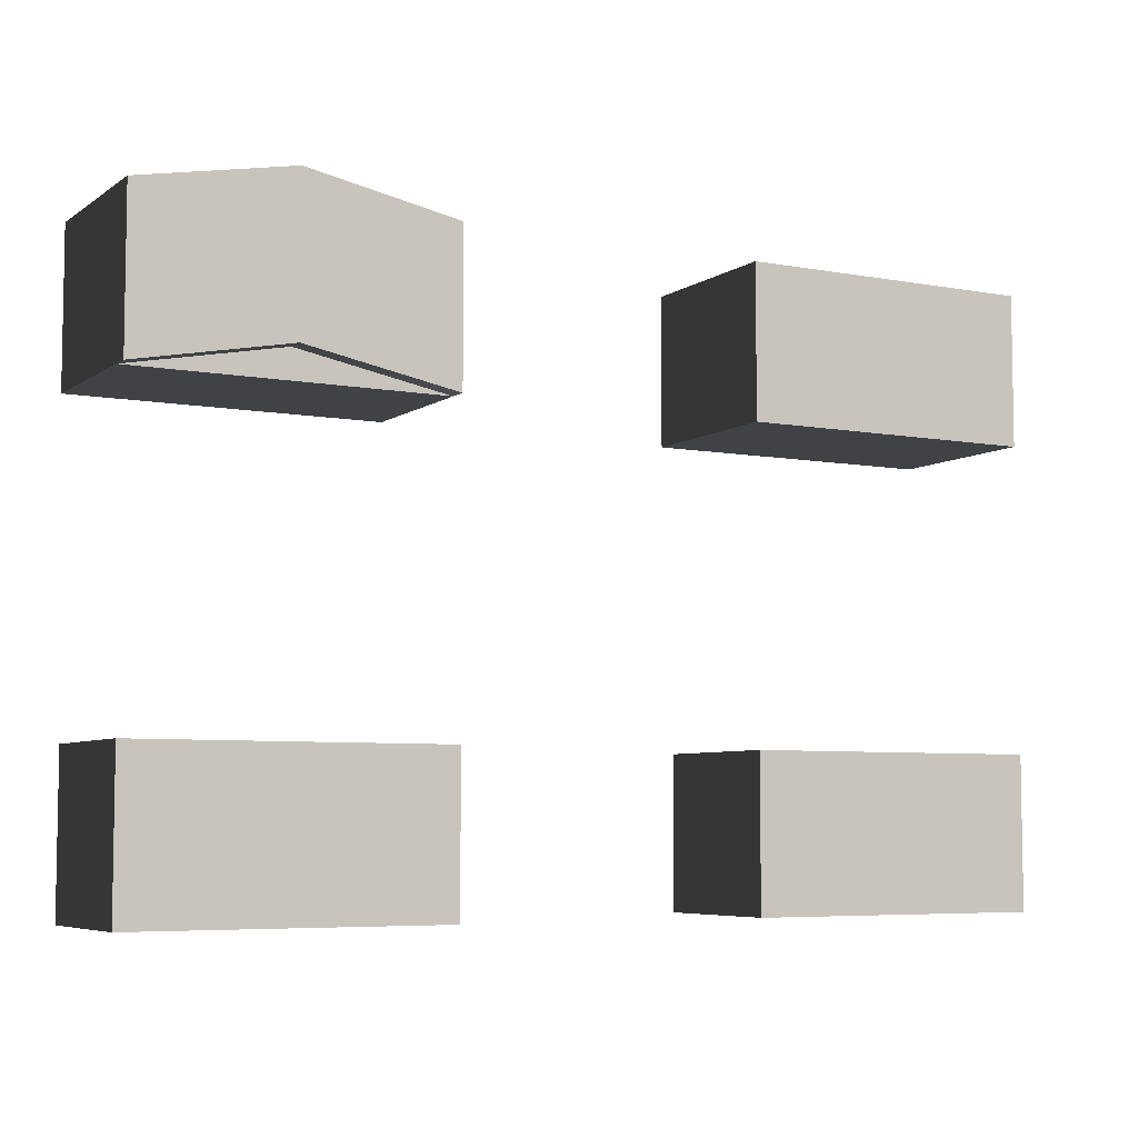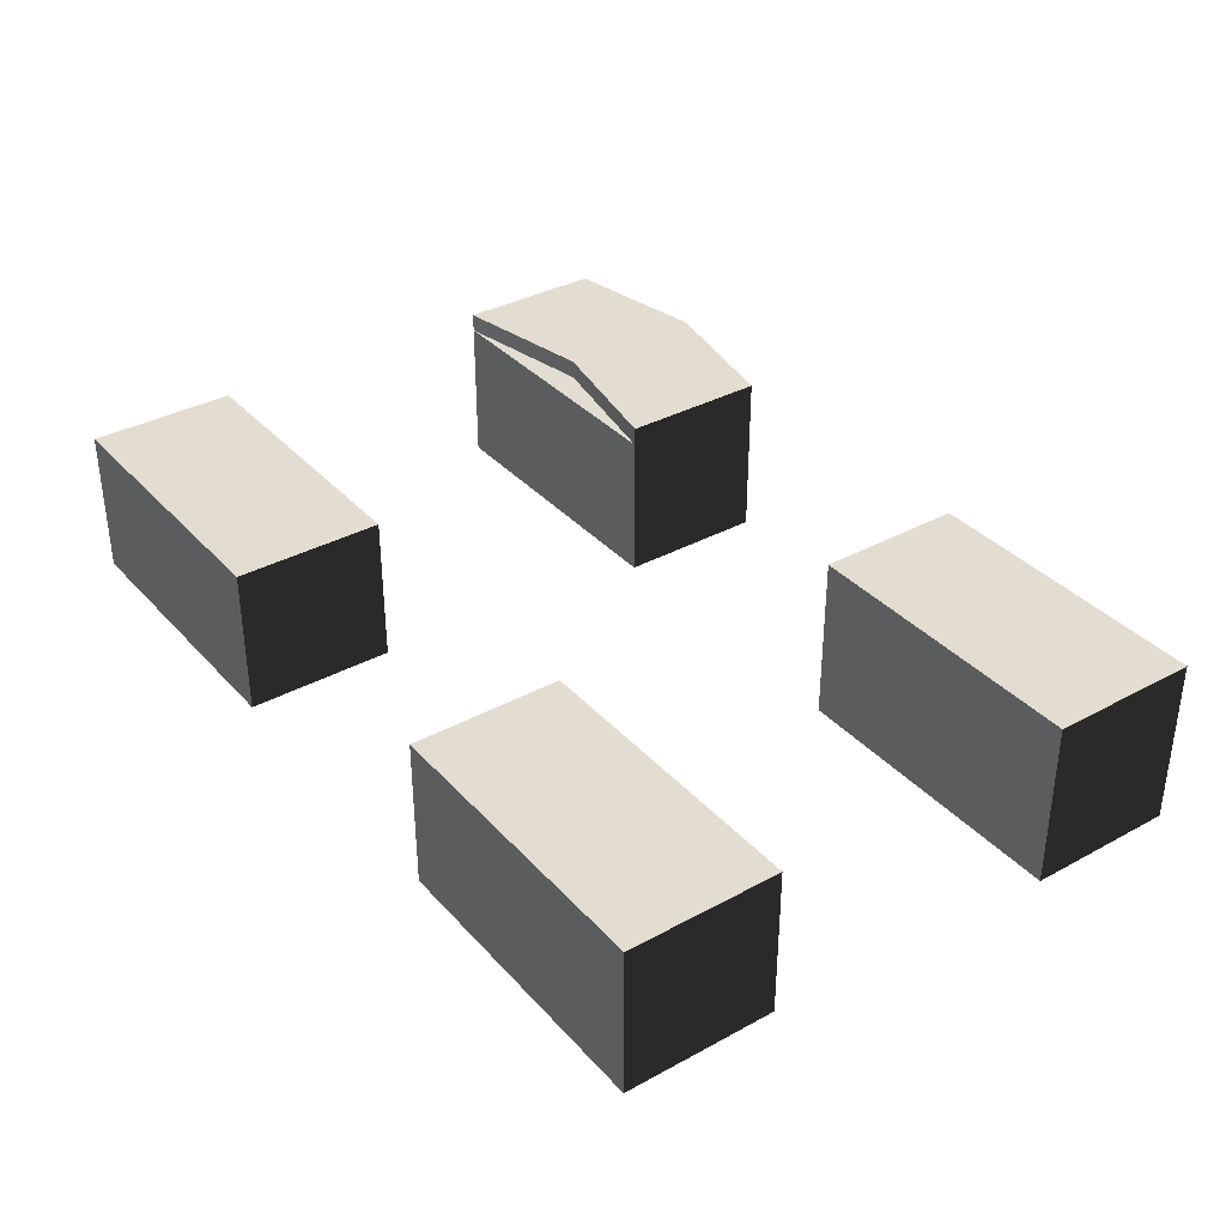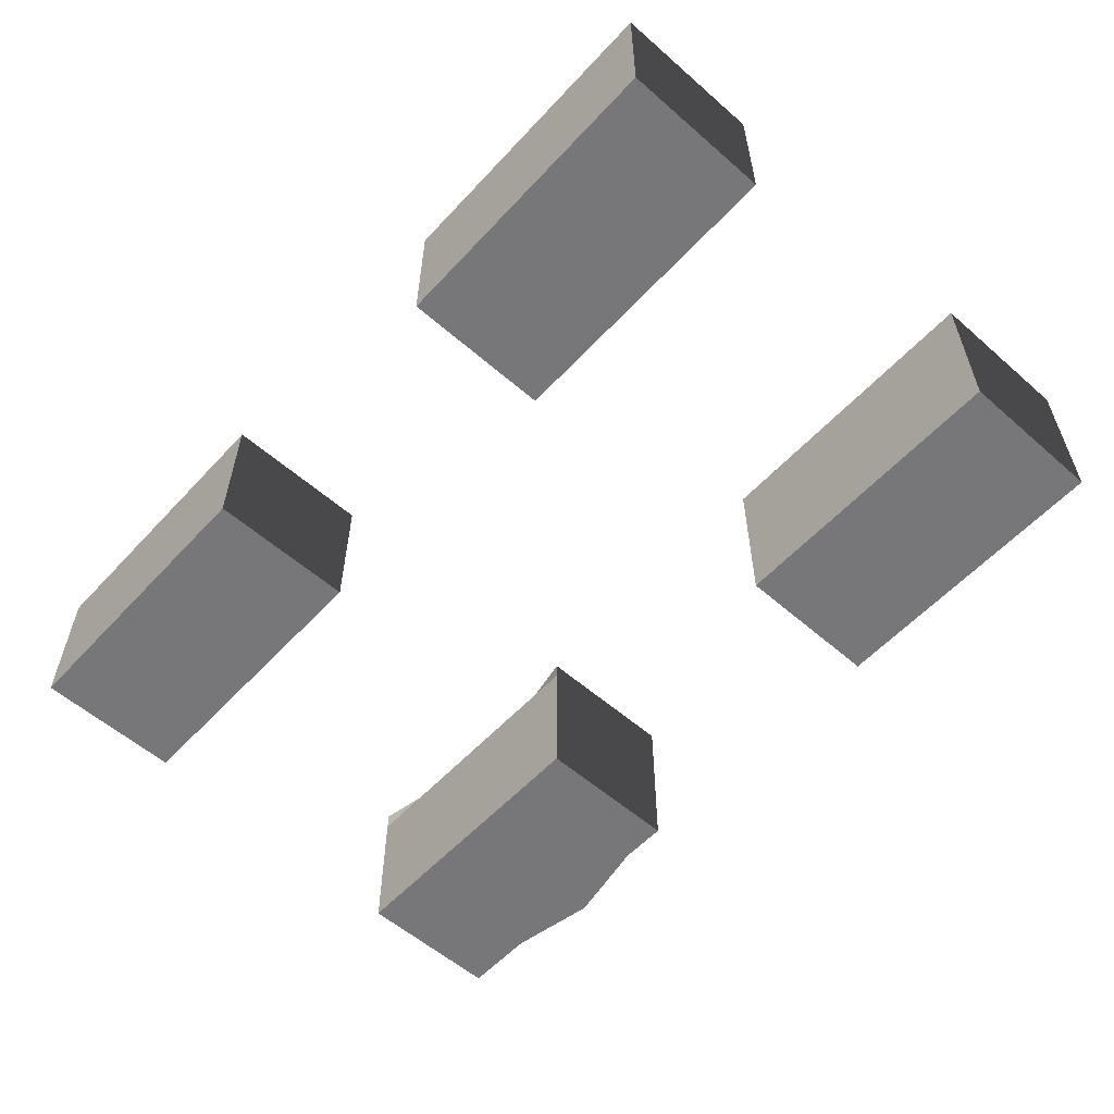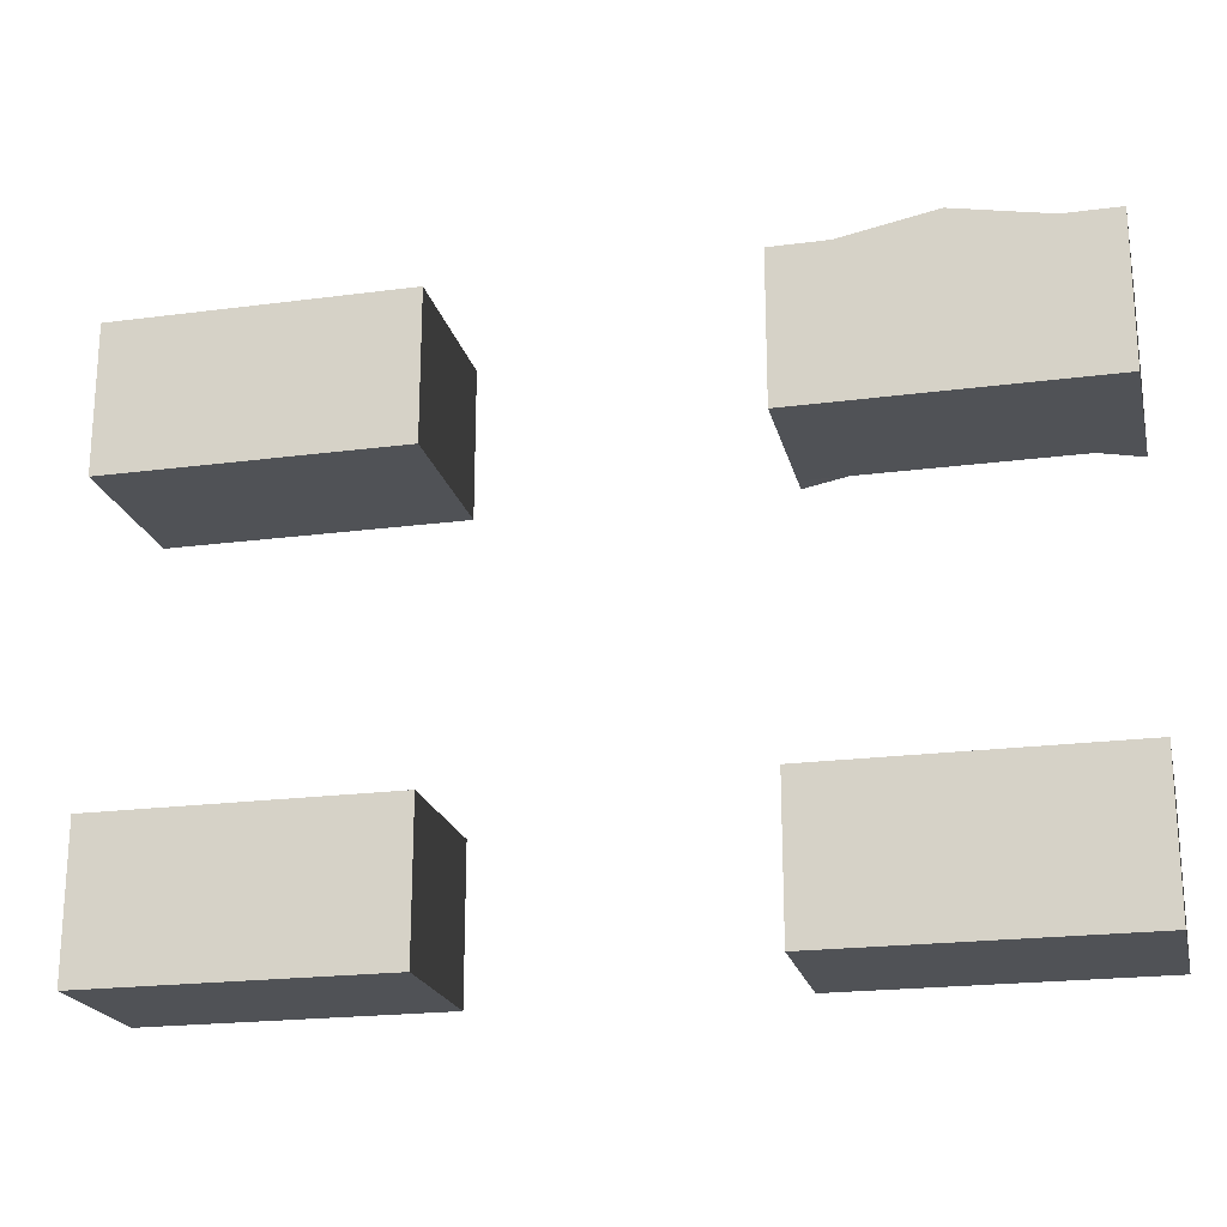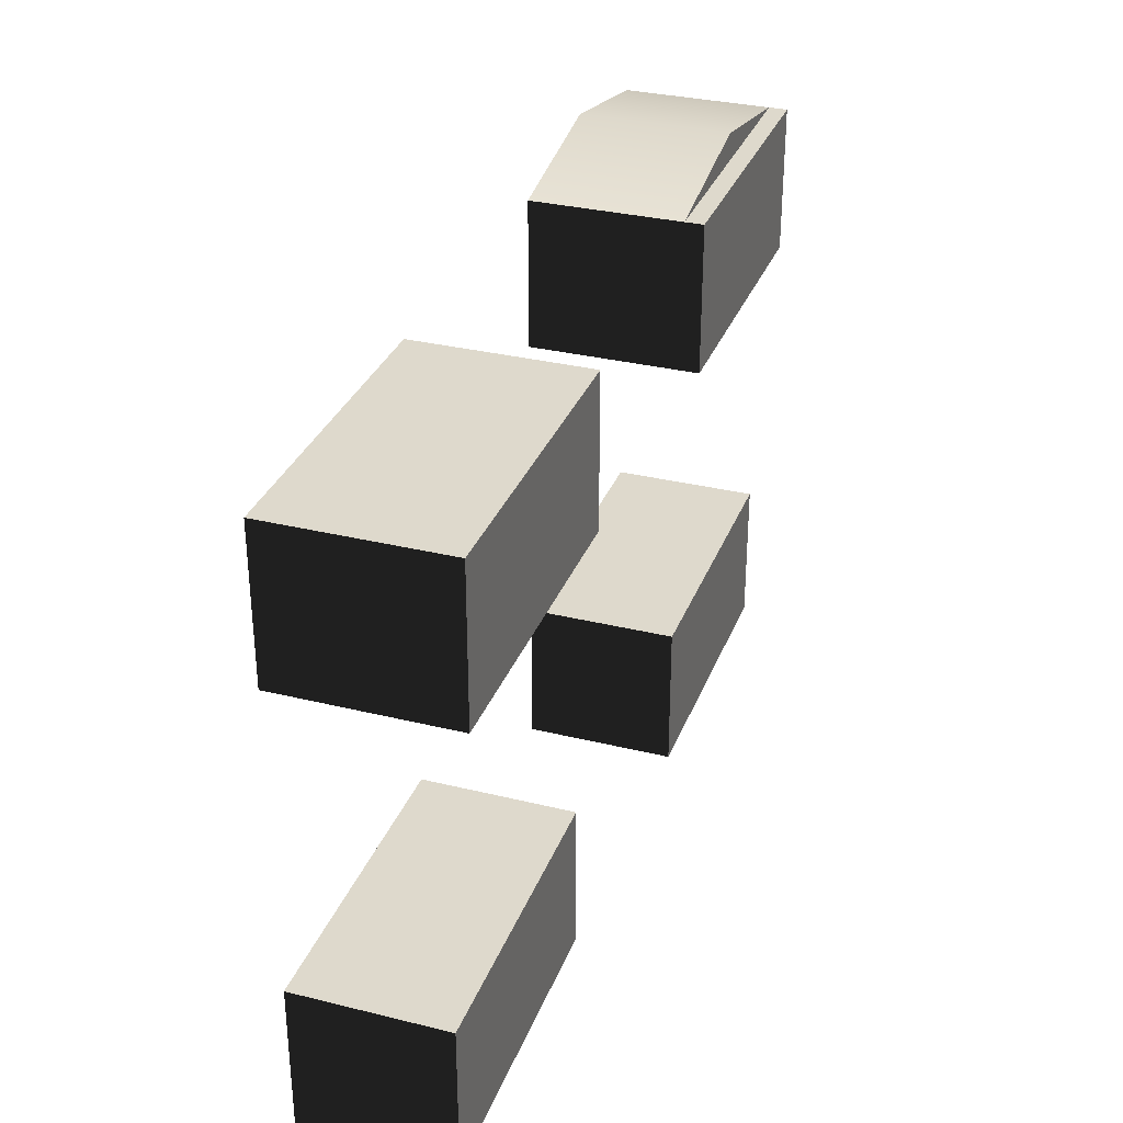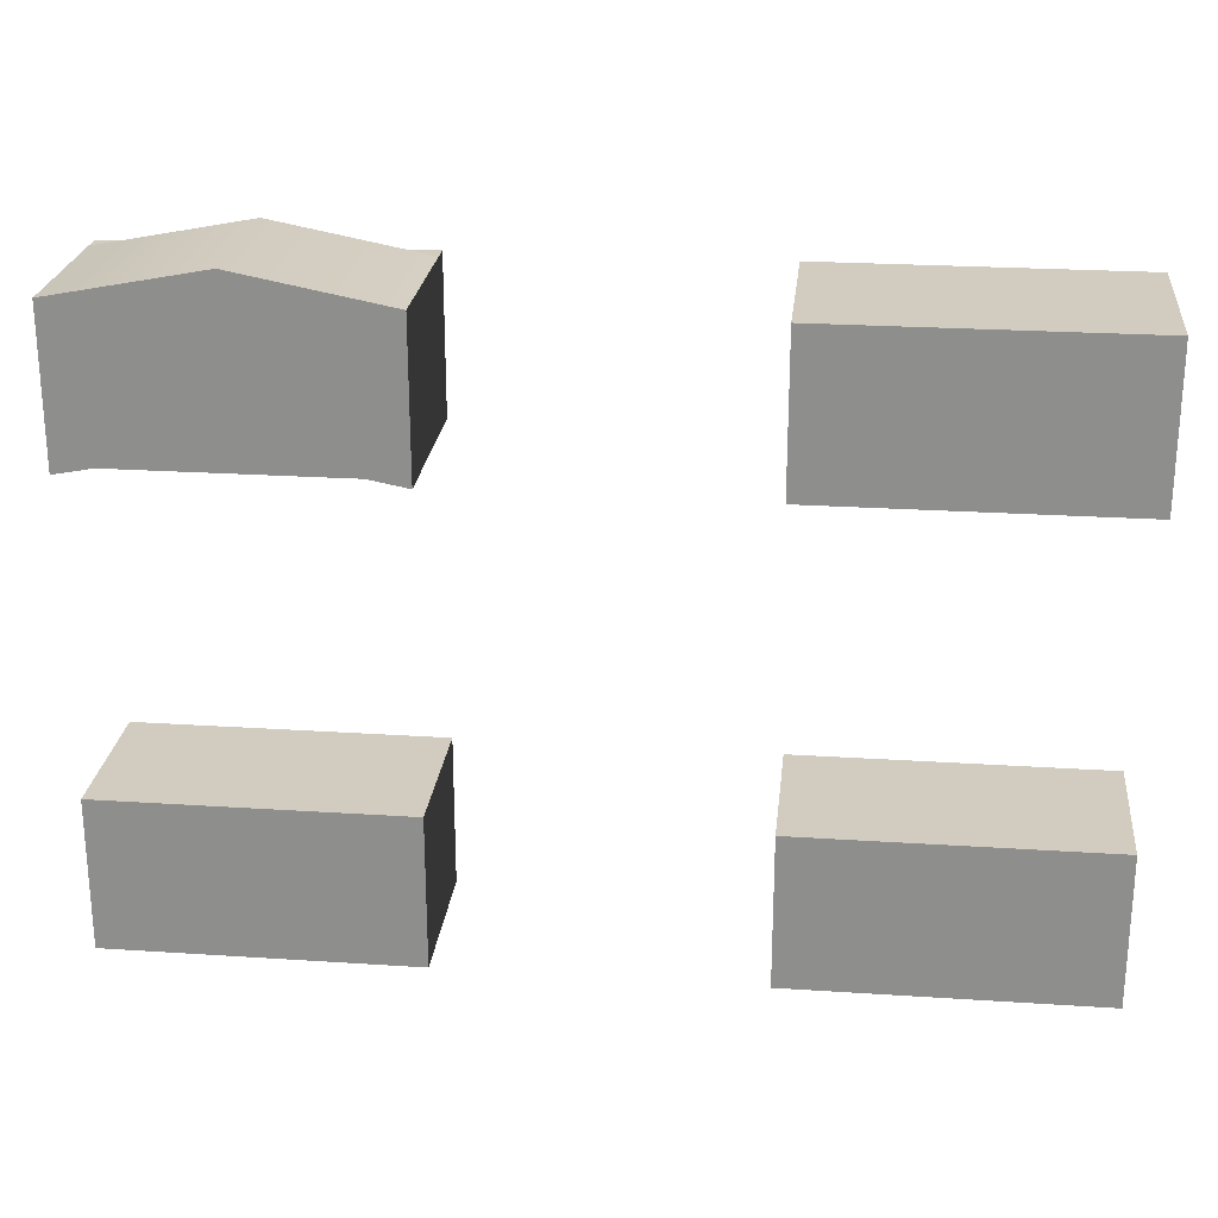
<metadata>
{"format":"obj","ext":"obj","renderer":"f3d","projection":"perspective","resolution":1024,"background":"white","views":[{"elev":-6.2,"azim":-28.8,"up":"+Y"},{"elev":35.4,"azim":54.2,"up":"+Z"},{"elev":-57.2,"azim":47.8,"up":"+Z"},{"elev":-21.0,"azim":-166.8,"up":"+Y"},{"elev":32.0,"azim":109.0,"up":"+Y"},{"elev":24.1,"azim":6.2,"up":"+Y"}]}
</metadata>
<code>
o eyebrow_r
v 0.0625 0.375 -0.1937
v 0.0625 0.375 -0.2562
v 0.0625 0.3125 -0.2562
v 0.0625 0.3125 -0.1937
v 0.1875 0.375 -0.2562
v 0.1875 0.375 -0.1937
v 0.1875 0.3125 -0.1937
v 0.1875 0.3125 -0.2562
v 0.125 0.375 -0.1937
v 0.125 0.3125 -0.1937
v 0.125 0.3125 -0.2562
v 0.125 0.375 -0.2562
f 1 2 3 4
f 5 6 7 8
f 9 6 5 12
f 11 8 7 10
f 12 5 8 11
f 9 1 4 10
f 6 9 10 7
f 2 12 11 3
f 3 11 10 4
f 1 9 12 2
o eyebrow_l
v -0.1875 0.375 -0.1937
v -0.1875 0.375 -0.2562
v -0.1875 0.3125 -0.2562
v -0.1875 0.3125 -0.1937
v -0.0625 0.375 -0.2562
v -0.0625 0.375 -0.1937
v -0.0625 0.3125 -0.1937
v -0.0625 0.3125 -0.2562
v -0.125 0.375 -0.1937
v -0.125 0.3125 -0.1937
v -0.125 0.3125 -0.2562
v -0.125 0.375 -0.2562
f 13 14 15 16
f 17 18 19 20
f 21 18 17 24
f 23 20 19 22
f 24 17 20 23
f 21 13 16 22
f 18 21 22 19
f 14 24 23 15
f 15 23 22 16
f 13 21 24 14
o eyelid_rb
v 0.0625 0.1875 -0.1859
v 0.0625 0.1875 -0.2484
v 0.0625 0.125 -0.2484
v 0.0625 0.125 -0.1859
v 0.1875 0.1875 -0.2484
v 0.1875 0.1875 -0.1859
v 0.1875 0.125 -0.1859
v 0.1875 0.125 -0.2484
v 0.125 0.1875 -0.1859
v 0.125 0.125 -0.1859
v 0.125 0.125 -0.2484
v 0.125 0.1875 -0.2484
f 25 26 27 28
f 29 30 31 32
f 33 30 29 36
f 35 32 31 34
f 36 29 32 35
f 33 25 28 34
f 30 33 34 31
f 26 36 35 27
f 27 35 34 28
f 25 33 36 26
o eyelid_lt
v -0.1875 0.375 -0.1859
v -0.1875 0.375 -0.2484
v -0.1875 0.3125 -0.2484
v -0.1875 0.3125 -0.1859
v -0.0625 0.375 -0.2484
v -0.0625 0.375 -0.1859
v -0.0625 0.3125 -0.1859
v -0.0625 0.3125 -0.2484
v -0.125 0.387 -0.1859
v -0.125 0.3245 -0.1859
v -0.125 0.3245 -0.2484
v -0.125 0.387 -0.2484
f 37 38 39 40
f 41 42 43 44
f 45 42 41 48
f 47 44 43 46
f 48 41 44 47
f 45 37 40 46
f 42 45 46 43
f 38 48 47 39
f 39 47 46 40
f 37 45 48 38
o eyelid_rt
v 0.0625 0.375 -0.1859
v 0.0625 0.375 -0.2484
v 0.0625 0.3125 -0.2484
v 0.0625 0.3125 -0.1859
v 0.1875 0.375 -0.2484
v 0.1875 0.375 -0.1859
v 0.1875 0.3125 -0.1859
v 0.1875 0.3125 -0.2484
v 0.125 0.375 -0.1859
v 0.125 0.3125 -0.1859
v 0.125 0.3125 -0.2484
v 0.125 0.375 -0.2484
f 49 50 51 52
f 53 54 55 56
f 57 54 53 60
f 59 56 55 58
f 60 53 56 59
f 57 49 52 58
f 54 57 58 55
f 50 60 59 51
f 51 59 58 52
f 49 57 60 50
o eyelid_lb
v -0.1875 0.1875 -0.1859
v -0.1875 0.1875 -0.2484
v -0.1875 0.125 -0.2484
v -0.1875 0.125 -0.1859
v -0.0625 0.1875 -0.2484
v -0.0625 0.1875 -0.1859
v -0.0625 0.125 -0.1859
v -0.0625 0.125 -0.2484
v -0.125 0.1875 -0.1859
v -0.125 0.125 -0.1859
v -0.125 0.125 -0.2484
v -0.125 0.1875 -0.2484
f 61 62 63 64
f 65 66 67 68
f 69 66 65 72
f 71 68 67 70
f 72 65 68 71
f 69 61 64 70
f 66 69 70 67
f 62 72 71 63
f 63 71 70 64
f 61 69 72 62

</code>
